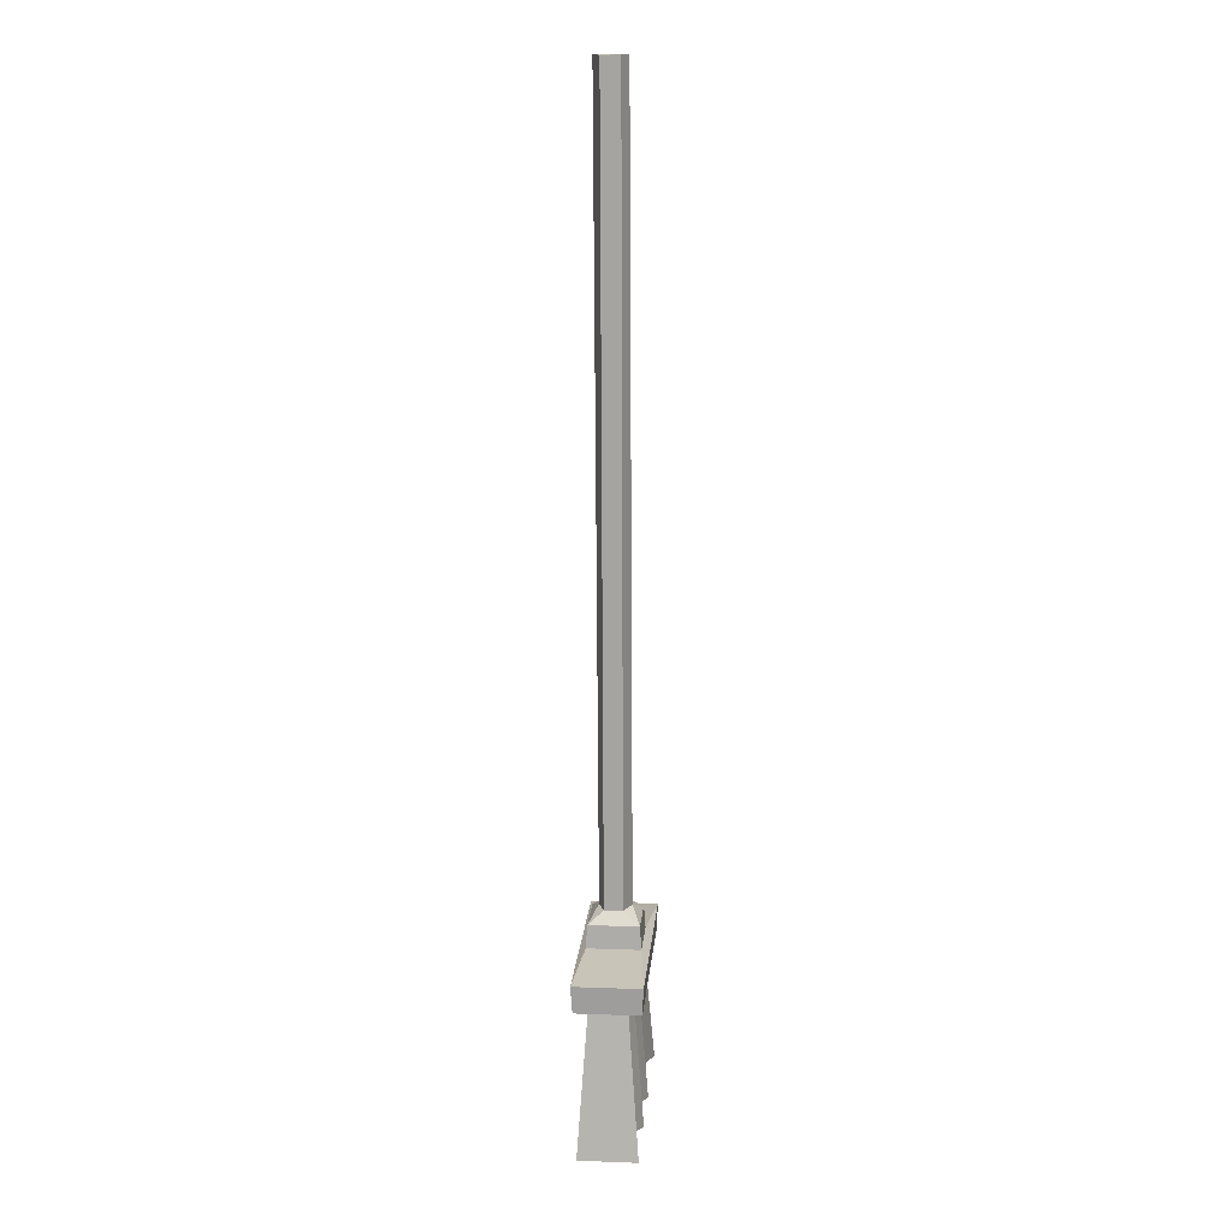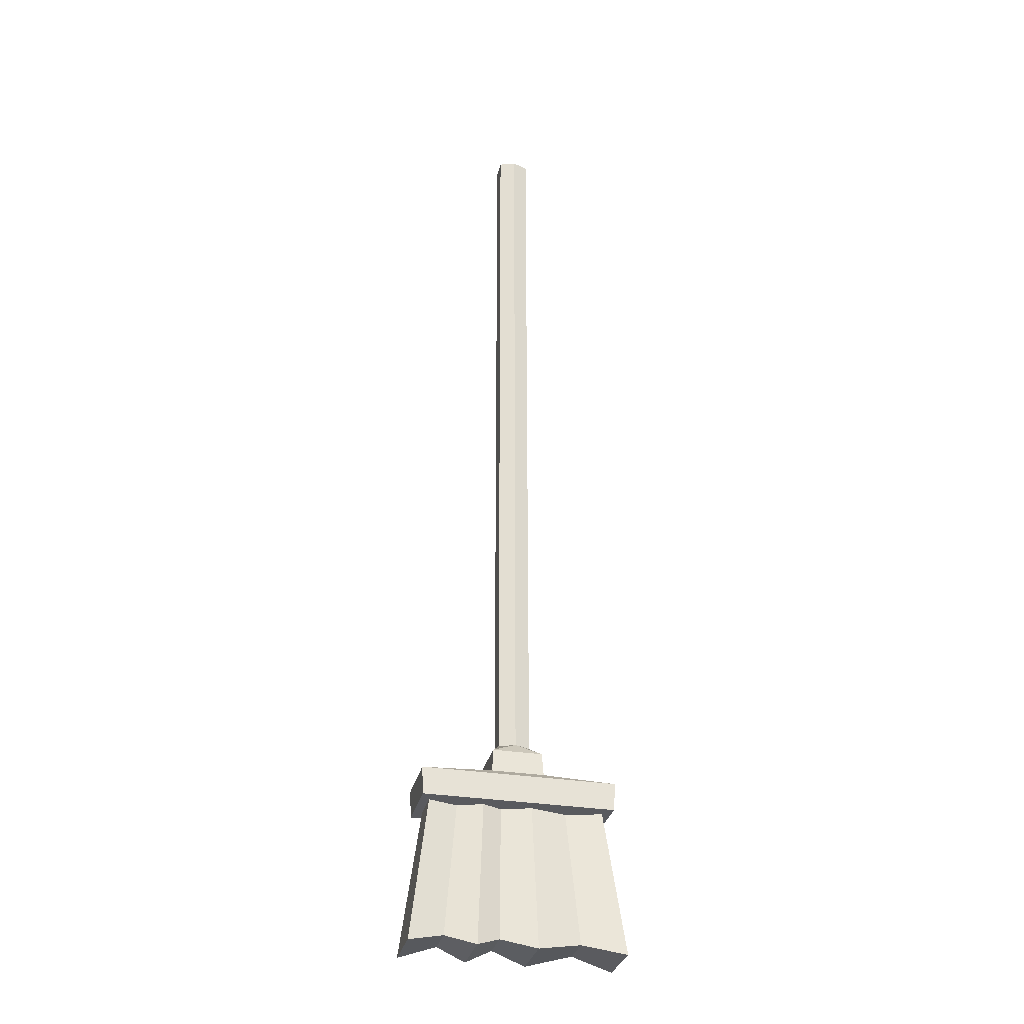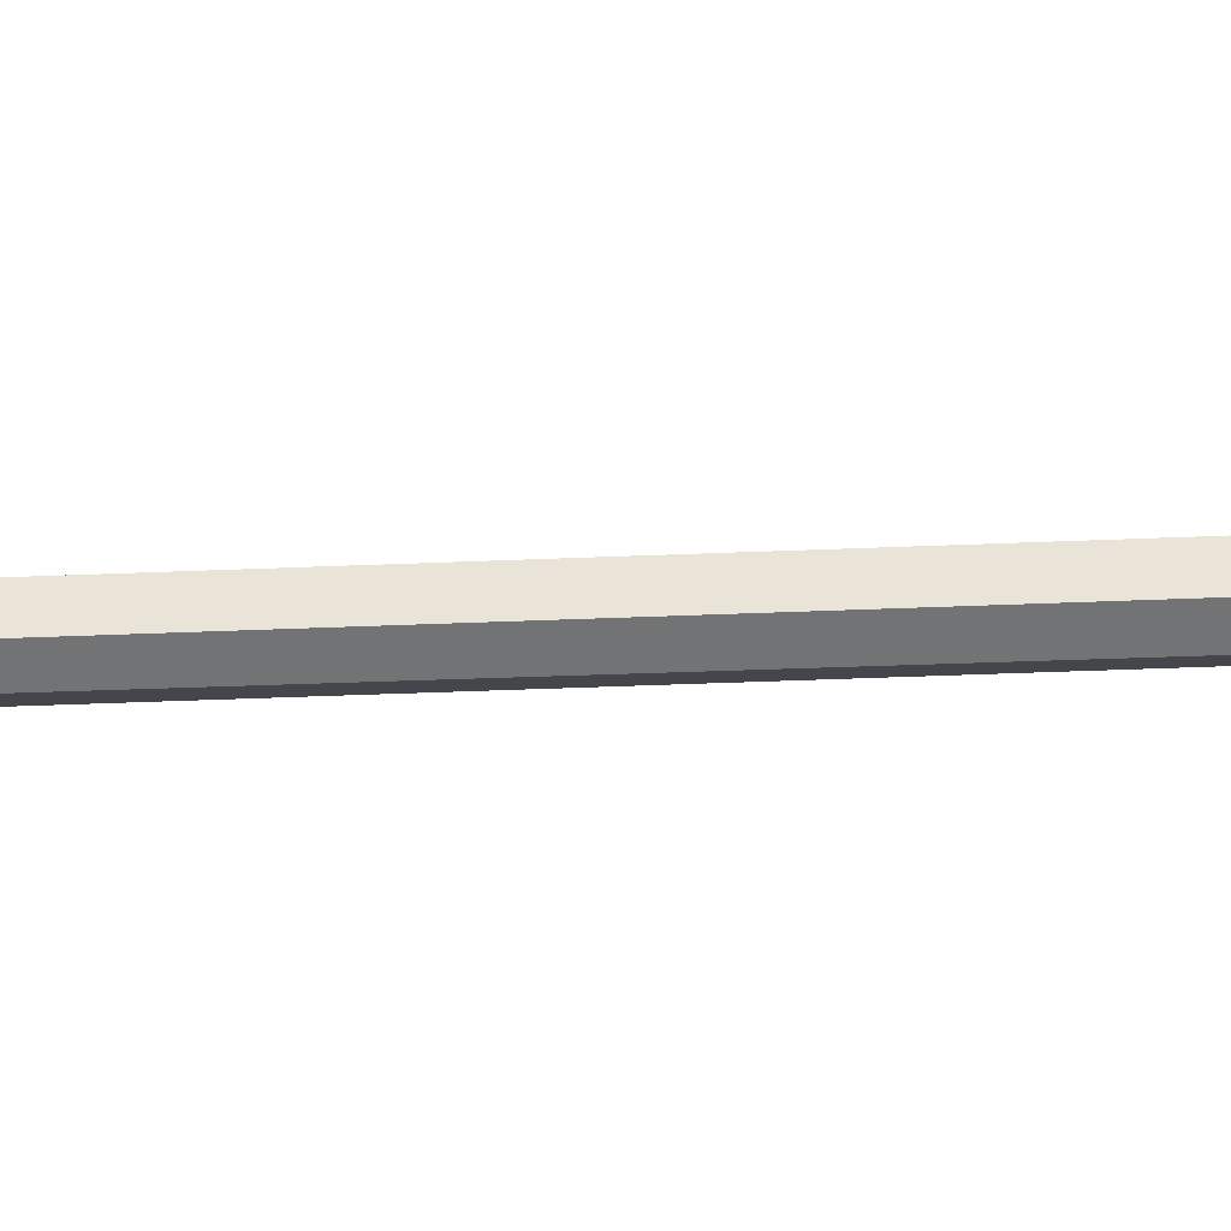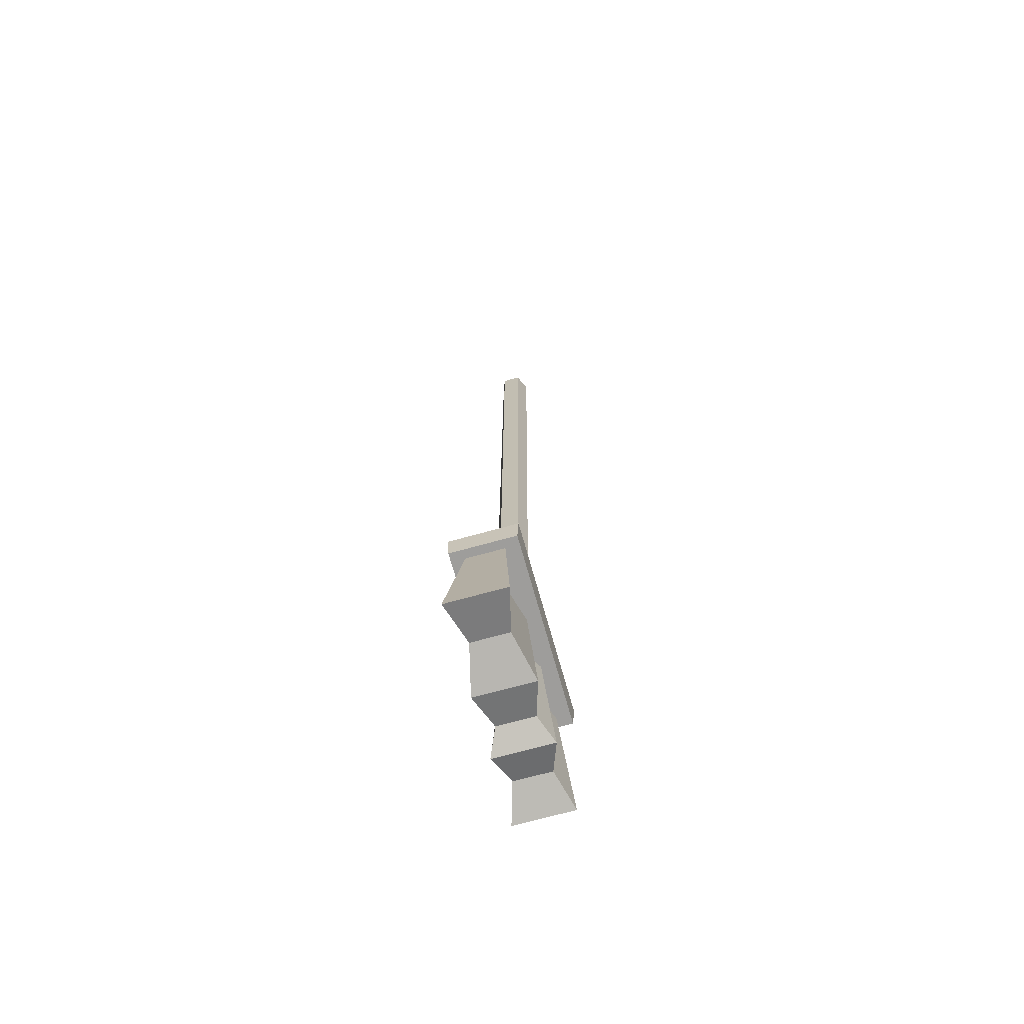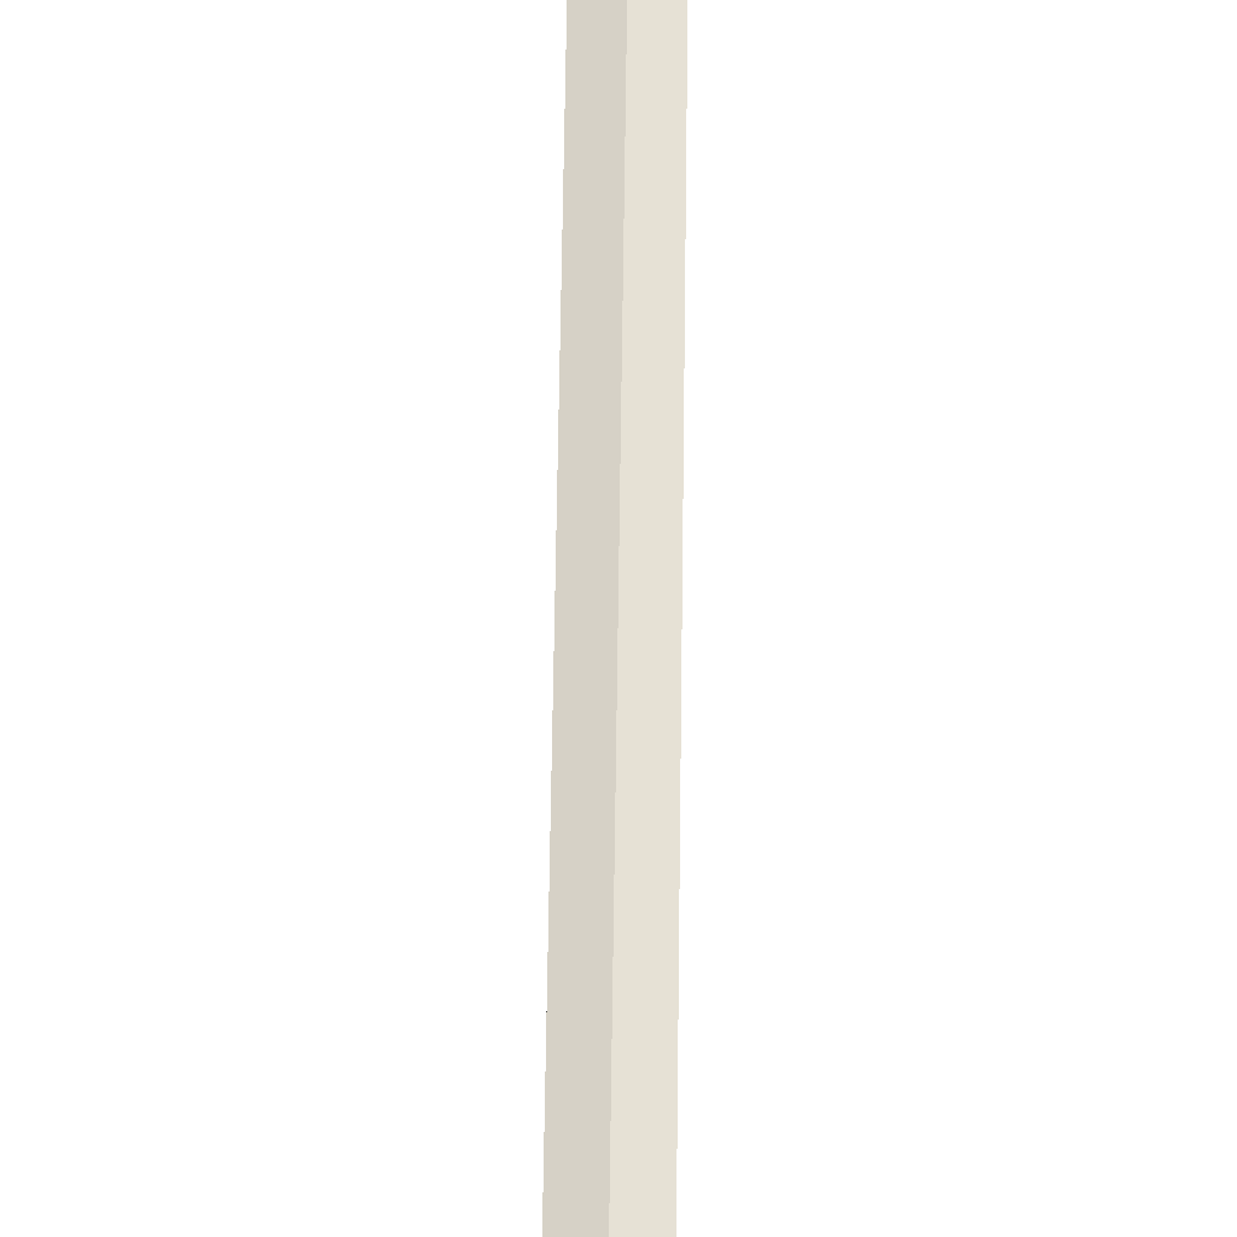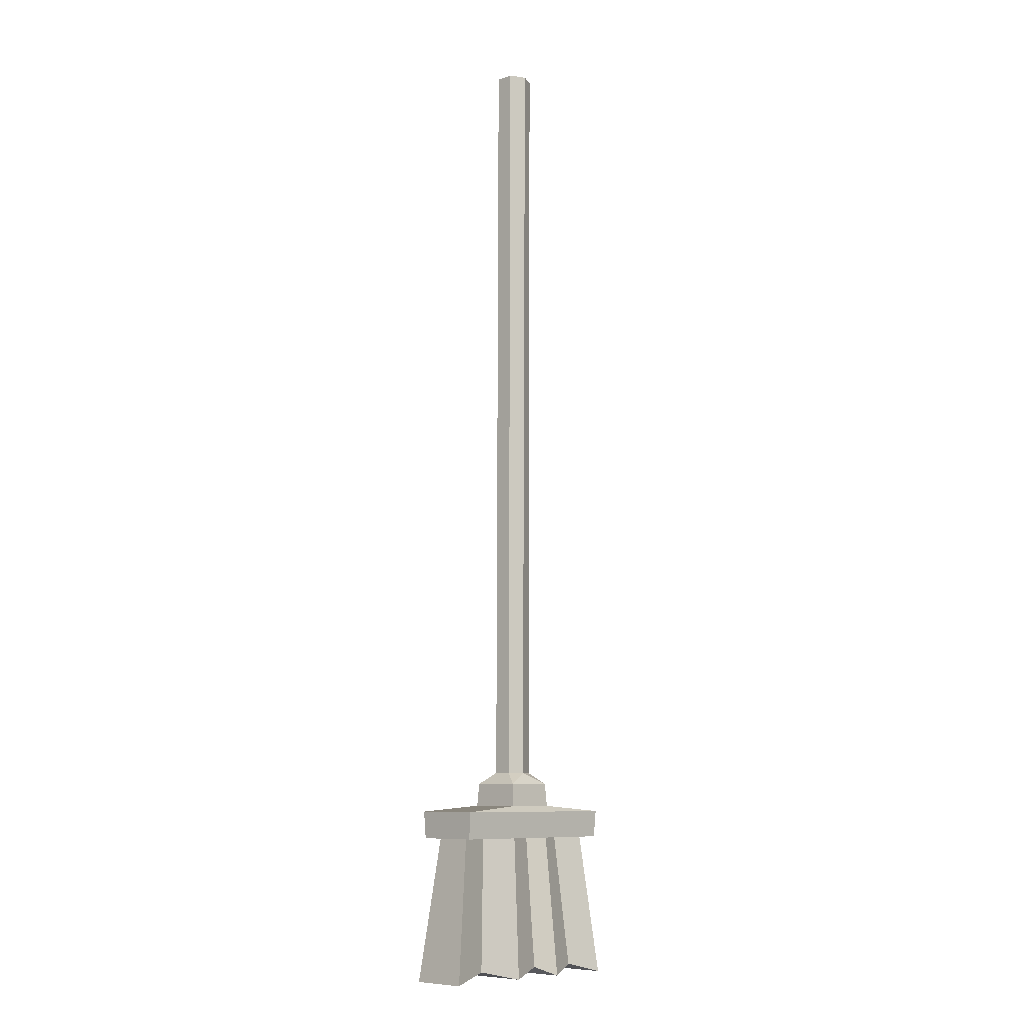
<metadata>
{"format":"obj","ext":"obj","renderer":"f3d","projection":"perspective","resolution":1024,"background":"white","views":[{"elev":15.7,"azim":-85.1,"up":"+Y"},{"elev":-31.1,"azim":-13.1,"up":"+Y"},{"elev":-33.0,"azim":93.8,"up":"+Z"},{"elev":-70.6,"azim":105.6,"up":"+Y"},{"elev":56.6,"azim":0.7,"up":"+Z"},{"elev":-8.9,"azim":133.5,"up":"+Y"}]}
</metadata>
<code>
g SM_Prop_Broom_01
v 0.02585 -0.3071 -0.026
v 0.01653 -0.295 -0.01058
v 1.221e-06 -0.295 -0.01668
v -0.02585 -0.3068 0.02569
v -0.01653 -0.2948 0.008462
v 1.221e-06 -0.2948 0.01637
v -0.01653 -0.295 -0.01058
v -0.02585 -0.3071 -0.026
v 1.221e-06 -0.295 -0.01668
v -0.02585 -0.3071 -0.026
v 0.02585 -0.3071 -0.026
v 1.221e-06 -0.295 -0.01668
v 0.01653 -0.2948 0.008462
v 0.02585 -0.3068 0.02569
v 1.221e-06 -0.2948 0.01637
v 0.02585 -0.3068 0.02569
v -0.02585 -0.3068 0.02569
v 1.221e-06 -0.2948 0.01637
v 0.01653 -0.2948 0.008462
v 0.01653 0.5158 0.006011
v 0.01653 0.5156 -0.01303
v 0.01653 -0.295 -0.01058
v 1.221e-06 0.5158 0.01212
v -0.01653 0.5158 0.006011
v -0.01653 0.5156 -0.01303
v 1.221e-06 0.5156 -0.02094
v 0.01653 0.5158 0.006011
v 0.01653 0.5156 -0.01303
v -0.01653 0.5158 0.006011
v -0.01653 -0.2948 0.008462
v -0.01653 -0.295 -0.01058
v -0.01653 0.5156 -0.01303
v 1.221e-06 0.5156 -0.02094
v -0.01653 0.5156 -0.01303
v -0.01653 -0.295 -0.01058
v 1.221e-06 -0.295 -0.01668
v -0.01653 -0.2948 0.008462
v -0.01653 0.5158 0.006011
v 1.221e-06 0.5158 0.01212
v 1.221e-06 -0.2948 0.01637
v -0.0274 -0.3308 0.02736
v -0.1017 -0.3368 0.03485
v -0.1017 -0.3372 -0.03485
v -0.0274 -0.3311 -0.02743
v -0.0274 -0.3311 -0.02743
v -0.1017 -0.3372 -0.03485
v 0.1017 -0.3372 -0.03485
v 0.0274 -0.3311 -0.02743
v 0.0274 -0.3311 -0.02743
v 0.1017 -0.3372 -0.03485
v 0.1017 -0.3368 0.03485
v 0.0274 -0.3308 0.02736
v 0.0274 -0.3308 0.02736
v 0.1017 -0.3368 0.03485
v -0.1017 -0.3368 0.03485
v -0.0274 -0.3308 0.02736
v -0.1017 -0.3368 0.03485
v -0.1003 -0.3652 0.03369
v -0.1003 -0.3655 -0.03314
v -0.1017 -0.3372 -0.03485
v -0.1017 -0.3372 -0.03485
v -0.1003 -0.3655 -0.03314
v 0.1003 -0.3655 -0.03314
v 0.1017 -0.3372 -0.03485
v 0.1017 -0.3372 -0.03485
v 0.1003 -0.3655 -0.03314
v 0.1003 -0.3652 0.03369
v 0.1017 -0.3368 0.03485
v 0.1017 -0.3368 0.03485
v 0.1003 -0.3652 0.03369
v -0.1003 -0.3652 0.03369
v -0.1017 -0.3368 0.03485
v 0.0274 -0.3308 0.02736
v 0.02585 -0.3068 0.02569
v 0.02585 -0.3071 -0.026
v 0.0274 -0.3311 -0.02743
v 0.0274 -0.3311 -0.02743
v 0.02585 -0.3071 -0.026
v -0.02585 -0.3071 -0.026
v -0.0274 -0.3311 -0.02743
v -0.02585 -0.3068 0.02569
v -0.0274 -0.3308 0.02736
v -0.0274 -0.3311 -0.02743
v -0.02585 -0.3071 -0.026
v -0.0274 -0.3308 0.02736
v -0.02585 -0.3068 0.02569
v 0.02585 -0.3068 0.02569
v 0.0274 -0.3308 0.02736
v 0.1003 -0.3655 -0.03314
v -0.1003 -0.3655 -0.03314
v -0.1003 -0.3652 0.03369
v 0.1003 -0.3652 0.03369
v 0.01653 -0.295 -0.01058
v 0.02585 -0.3071 -0.026
v 0.02585 -0.3068 0.02569
v 0.01653 -0.2948 0.008462
v -0.01653 -0.2948 0.008462
v -0.02585 -0.3068 0.02569
v -0.02585 -0.3071 -0.026
v -0.01653 -0.295 -0.01058
v 1.221e-06 0.5158 0.01212
v 0.01653 0.5158 0.006011
v 0.01653 -0.2948 0.008462
v 1.221e-06 -0.2948 0.01637
v 0.01653 -0.295 -0.01058
v 0.01653 0.5156 -0.01303
v 1.221e-06 0.5156 -0.02094
v 1.221e-06 -0.295 -0.01668
v 0.06585 -0.5054 0.02004
v 0.1108 -0.5155 0.03145
v 0.1108 -0.5158 -0.02899
v 0.06585 -0.5056 -0.01758
v -0.09097 -0.3634 0.0195
v -0.1108 -0.5155 0.03145
v -0.1108 -0.5158 -0.02899
v -0.09097 -0.3636 -0.01896
v 0.06585 -0.5056 -0.01758
v 0.1108 -0.5158 -0.02899
v 0.09097 -0.3636 -0.01896
v 0.05409 -0.3636 -0.008217
v 0.09097 -0.3636 -0.01896
v 0.1108 -0.5158 -0.02899
v 0.1108 -0.5155 0.03145
v 0.09097 -0.3634 0.0195
v 0.09097 -0.3634 0.0195
v 0.1108 -0.5155 0.03145
v 0.06585 -0.5054 0.02004
v 0.05409 -0.3634 0.009698
v 0.06585 -0.5054 0.02004
v 0.01977 -0.5155 0.03145
v 0.01624 -0.3634 0.0195
v 0.05409 -0.3634 0.009698
v 0.01977 -0.5155 0.03145
v 0.06585 -0.5054 0.02004
v 0.06585 -0.5056 -0.01758
v 0.01977 -0.5158 -0.02899
v 0.01977 -0.5158 -0.02899
v 0.06585 -0.5056 -0.01758
v 0.05409 -0.3636 -0.008217
v 0.01624 -0.3636 -0.01896
v 0.01977 -0.5155 0.03145
v -0.01713 -0.5054 0.02004
v -0.01407 -0.3634 0.009698
v 0.01624 -0.3634 0.0195
v -0.01713 -0.5054 0.02004
v 0.01977 -0.5155 0.03145
v 0.01977 -0.5158 -0.02899
v -0.01713 -0.5056 -0.01758
v -0.01713 -0.5056 -0.01758
v 0.01977 -0.5158 -0.02899
v 0.01624 -0.3636 -0.01896
v -0.01407 -0.3636 -0.008217
v -0.01713 -0.5054 0.02004
v -0.04183 -0.5155 0.03145
v -0.03436 -0.3634 0.0195
v -0.01407 -0.3634 0.009698
v -0.04183 -0.5155 0.03145
v -0.01713 -0.5054 0.02004
v -0.01713 -0.5056 -0.01758
v -0.04183 -0.5158 -0.02899
v -0.04183 -0.5158 -0.02899
v -0.01713 -0.5056 -0.01758
v -0.01407 -0.3636 -0.008217
v -0.03436 -0.3636 -0.01896
v -0.04183 -0.5155 0.03145
v -0.07331 -0.5054 0.02004
v -0.06021 -0.3634 0.009698
v -0.03436 -0.3634 0.0195
v -0.07331 -0.5054 0.02004
v -0.04183 -0.5155 0.03145
v -0.04183 -0.5158 -0.02899
v -0.07331 -0.5056 -0.01758
v -0.07331 -0.5056 -0.01758
v -0.04183 -0.5158 -0.02899
v -0.03436 -0.3636 -0.01896
v -0.06021 -0.3636 -0.008217
v -0.07331 -0.5054 0.02004
v -0.1108 -0.5155 0.03145
v -0.09097 -0.3634 0.0195
v -0.06021 -0.3634 0.009698
v -0.1108 -0.5155 0.03145
v -0.07331 -0.5054 0.02004
v -0.07331 -0.5056 -0.01758
v -0.1108 -0.5158 -0.02899
v -0.09097 -0.3636 -0.01896
v -0.1108 -0.5158 -0.02899
v -0.07331 -0.5056 -0.01758
v -0.06021 -0.3636 -0.008217
g SM_Prop_Broom_01_0
f 3 2 1
f 6 5 4
f 9 8 7
f 12 11 10
f 15 14 13
f 18 17 16
f 21 20 19
f 22 21 19
f 25 24 23
f 26 25 23
f 26 23 27
f 28 26 27
f 31 30 29
f 32 31 29
f 35 34 33
f 36 35 33
f 39 38 37
f 40 39 37
f 43 42 41
f 44 43 41
f 47 46 45
f 48 47 45
f 51 50 49
f 52 51 49
f 55 54 53
f 56 55 53
f 59 58 57
f 60 59 57
f 63 62 61
f 64 63 61
f 67 66 65
f 68 67 65
f 71 70 69
f 72 71 69
f 75 74 73
f 76 75 73
f 79 78 77
f 80 79 77
f 83 82 81
f 84 83 81
f 87 86 85
f 88 87 85
f 91 90 89
f 92 91 89
f 95 94 93
f 96 95 93
f 99 98 97
f 100 99 97
f 103 102 101
f 104 103 101
f 107 106 105
f 108 107 105
f 111 110 109
f 112 111 109
f 115 114 113
f 116 115 113
f 119 118 117
f 120 119 117
f 123 122 121
f 124 123 121
f 127 126 125
f 128 127 125
f 131 130 129
f 132 131 129
f 135 134 133
f 136 135 133
f 139 138 137
f 140 139 137
f 143 142 141
f 144 143 141
f 147 146 145
f 148 147 145
f 151 150 149
f 152 151 149
f 155 154 153
f 156 155 153
f 159 158 157
f 160 159 157
f 163 162 161
f 164 163 161
f 167 166 165
f 168 167 165
f 171 170 169
f 172 171 169
f 175 174 173
f 176 175 173
f 179 178 177
f 180 179 177
f 183 182 181
f 184 183 181
f 187 186 185
f 188 187 185

</code>
